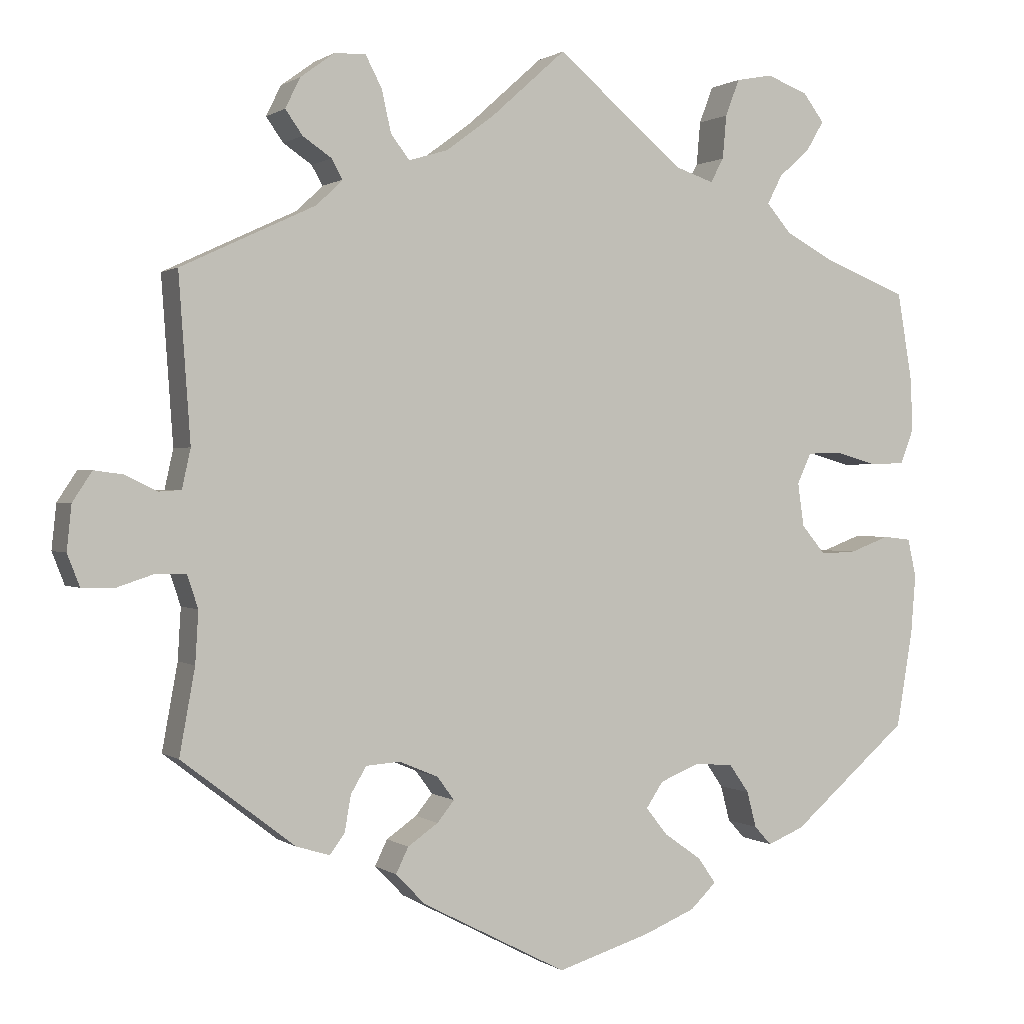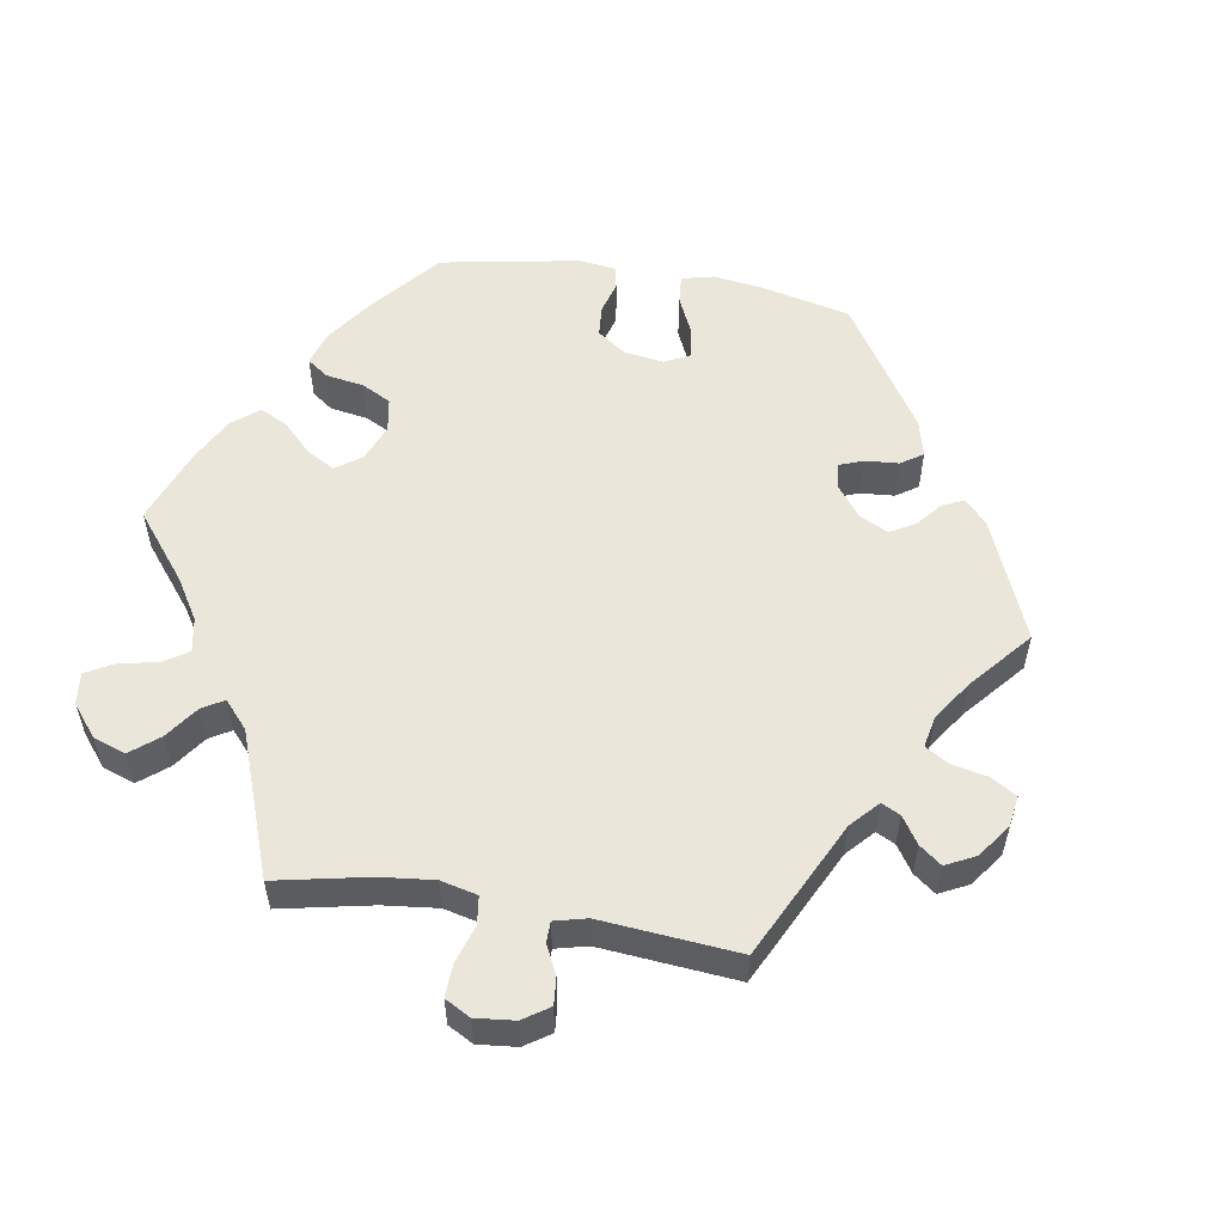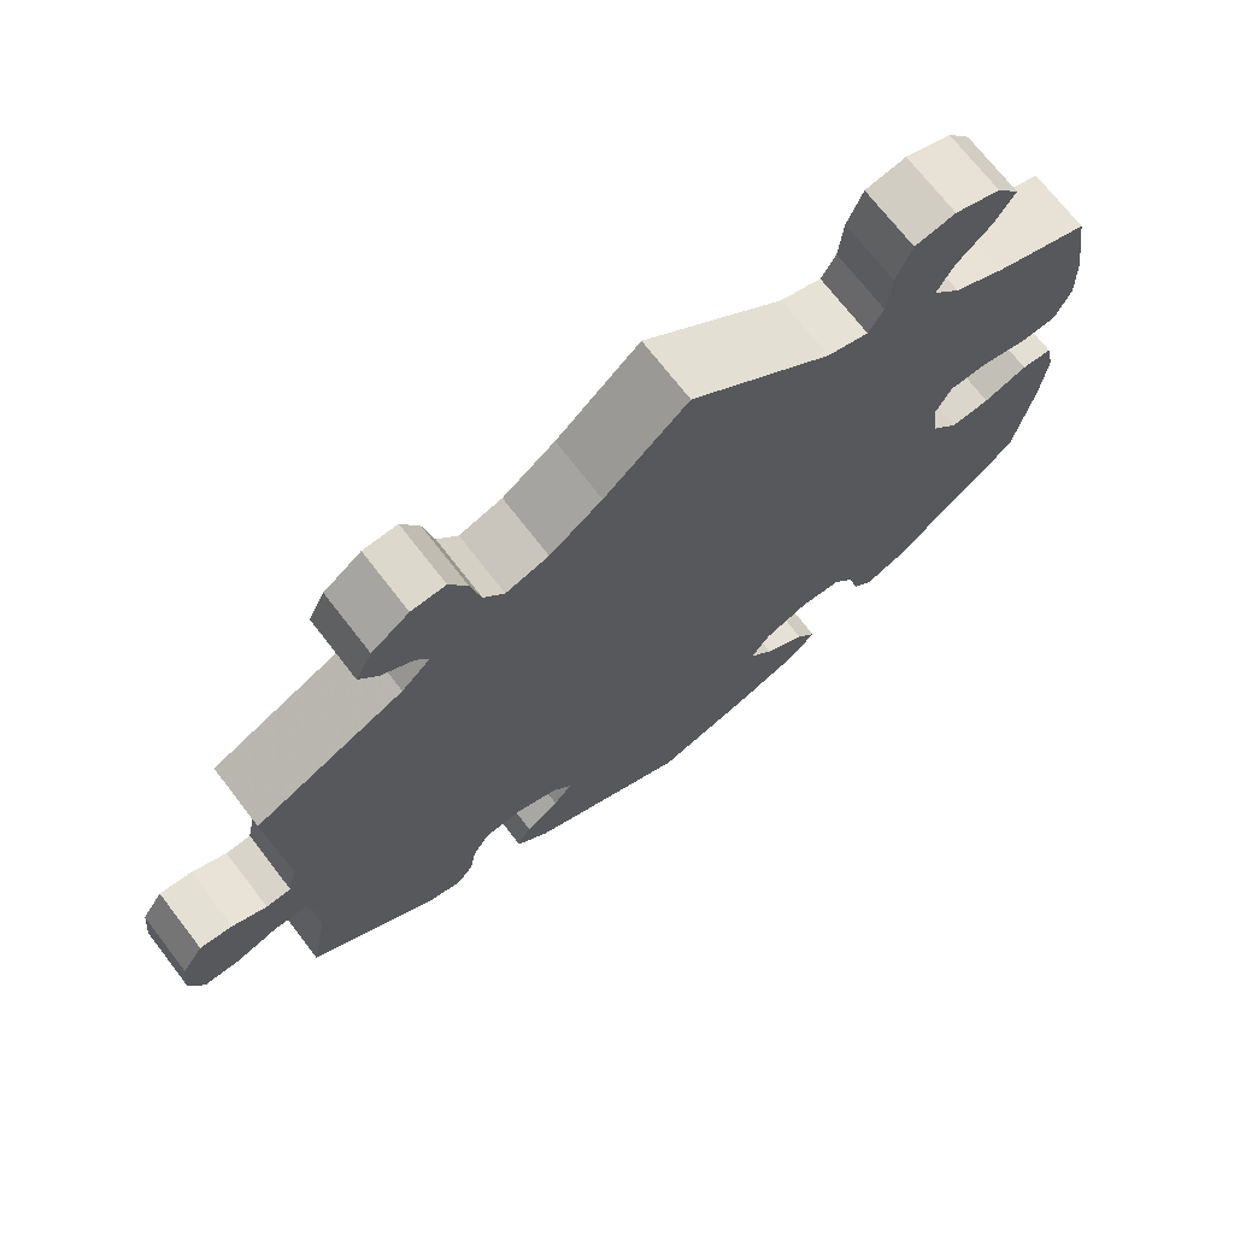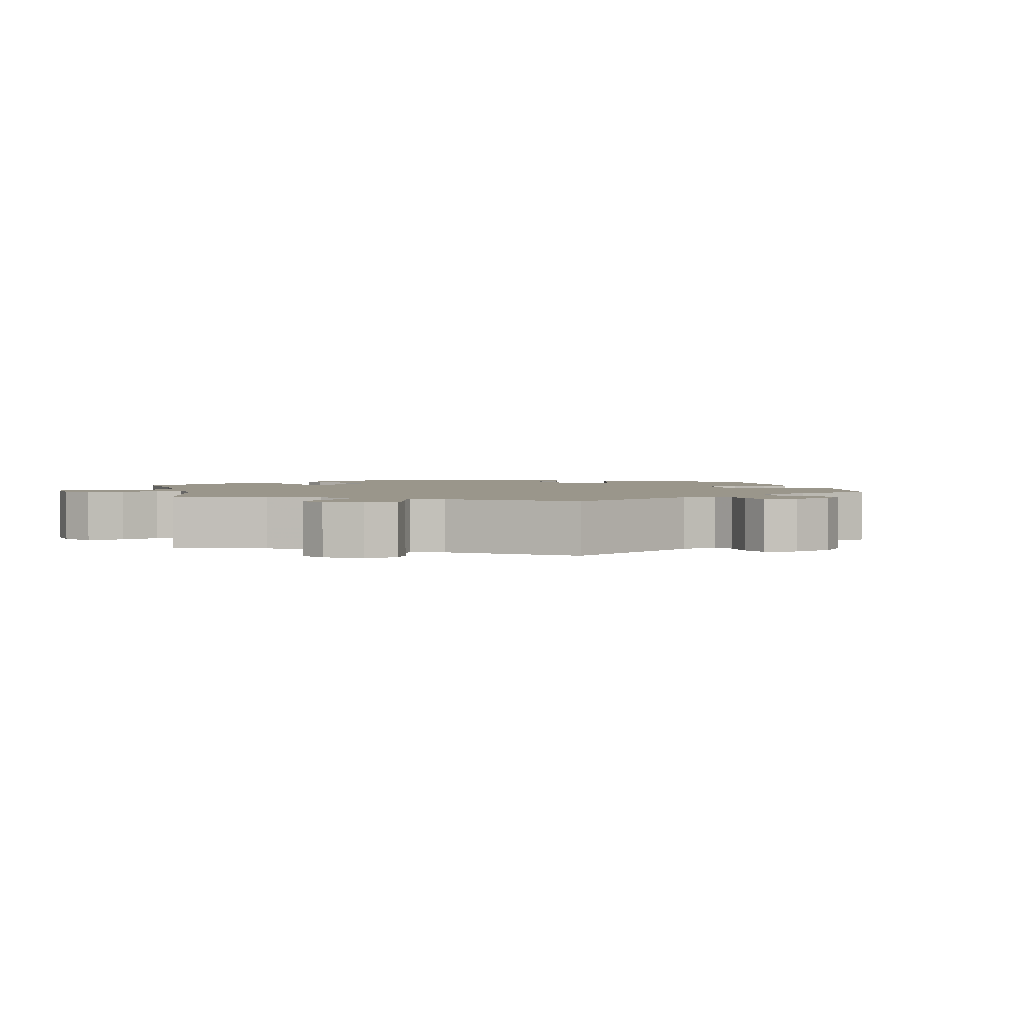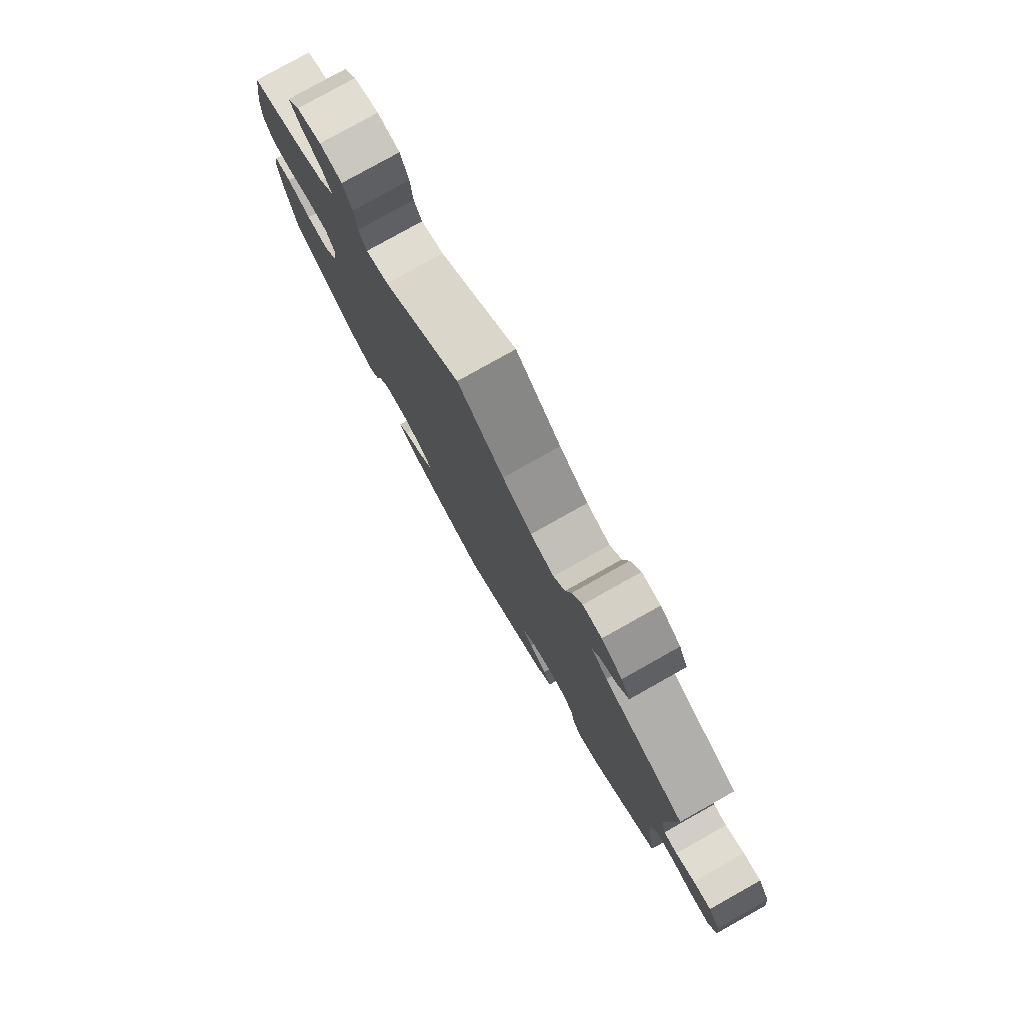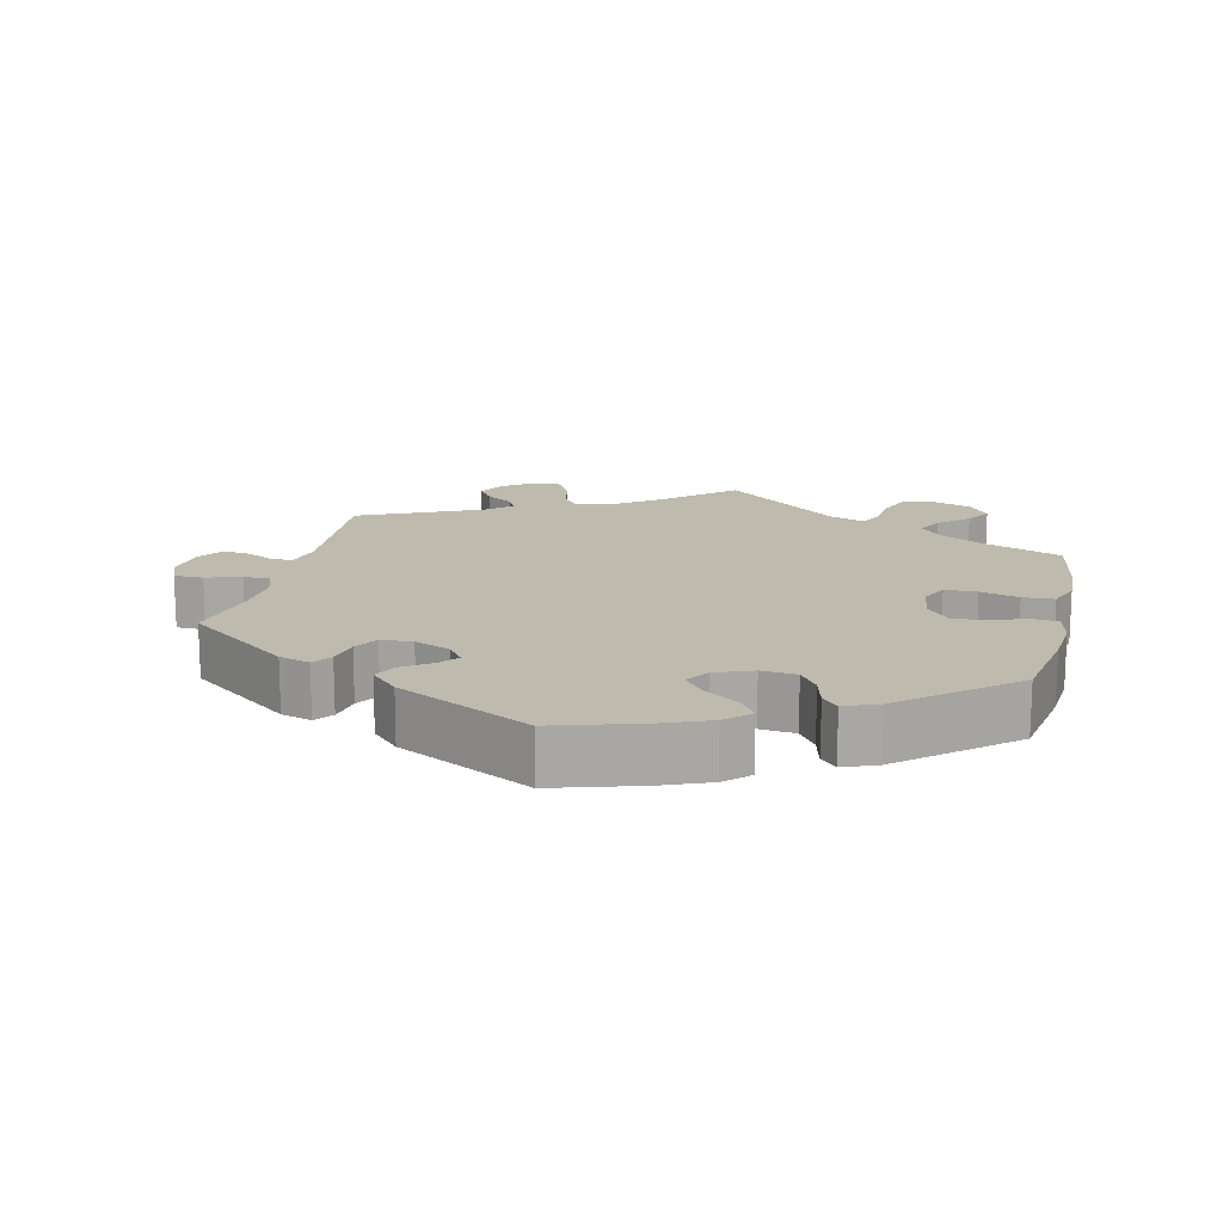
<metadata>
{"format":"obj","ext":"obj","renderer":"f3d","projection":"perspective","resolution":1024,"background":"white","views":[{"elev":0.8,"azim":155.4,"up":"+Z"},{"elev":55.0,"azim":39.6,"up":"+Y"},{"elev":71.5,"azim":142.3,"up":"+Z"},{"elev":2.3,"azim":47.5,"up":"+Y"},{"elev":79.4,"azim":60.7,"up":"+Z"},{"elev":15.6,"azim":-166.7,"up":"+Y"}]}
</metadata>
<code>
v 0.355 0.07 -0.4
v 0.312 0.07 -0.413
v 0.293 0.07 -0.387
v 0.285 0.07 -0.341
v 0.265 0.07 -0.307
v 0.221 0.07 -0.304
v 0.171 0.07 -0.325
v 0.149 0.07 -0.355
v 0.171 0.07 -0.382
v 0.21 0.07 -0.409
v 0.226 0.07 -0.442
v 0.188 0.07 -0.481
v 0.001 0.07 -0.578
v -0.12 0.07 -0.541
v -0.186 0.07 -0.514
v -0.219 0.07 -0.482
v -0.196 0.07 -0.449
v -0.148 0.07 -0.415
v -0.12 0.07 -0.38
v -0.142 0.07 -0.347
v -0.194 0.07 -0.326
v -0.243 0.07 -0.331
v -0.268 0.07 -0.367
v -0.28 0.07 -0.413
v -0.302 0.07 -0.437
v -0.349 0.07 -0.418
v -0.5 0.07 -0.289
v -0.521 0.07 -0.164
v -0.527 0.07 -0.089
v -0.516 0.07 -0.04
v -0.48 0.07 -0.036
v -0.429 0.07 -0.055
v -0.383 0.07 -0.057
v -0.352 0.07 -0.02
v -0.344 0.07 0.036
v -0.362 0.07 0.075
v -0.407 0.07 0.076
v -0.461 0.07 0.061
v -0.505 0.07 0.063
v -0.522 0.07 0.108
v -0.519 0.07 0.176
v -0.5 0.07 0.289
v -0.39 0.07 0.332
v -0.33 0.07 0.364
v -0.298 0.07 0.401
v -0.317 0.07 0.438
v -0.358 0.07 0.475
v -0.38 0.07 0.512
v -0.353 0.07 0.548
v -0.3 0.07 0.568
v -0.253 0.07 0.559
v -0.235 0.07 0.512
v -0.23 0.07 0.456
v -0.213 0.07 0.425
v -0.165 0.07 0.441
v 0 0.07 0.578
v 0.097 0.07 0.491
v 0.158 0.07 0.446
v 0.208 0.07 0.431
v 0.232 0.07 0.462
v 0.244 0.07 0.516
v 0.265 0.07 0.556
v 0.305 0.07 0.555
v 0.349 0.07 0.523
v 0.368 0.07 0.484
v 0.346 0.07 0.453
v 0.309 0.07 0.428
v 0.295 0.07 0.403
v 0.328 0.07 0.371
v 0.501 0.07 0.29
v 0.486 0.07 0.079
v 0.497 0.07 0.029
v 0.526 0.07 0.027
v 0.566 0.07 0.047
v 0.604 0.07 0.052
v 0.629 0.07 0.014
v 0.635 0.07 -0.043
v 0.619 0.07 -0.084
v 0.578 0.07 -0.085
v 0.529 0.07 -0.069
v 0.491 0.07 -0.07
v 0.477 0.07 -0.112
v 0.481 0.07 -0.178
v 0.501 0.07 -0.288
v 0.355 0 -0.4
v 0.312 0 -0.413
v 0.293 0 -0.387
v 0.285 0 -0.341
v 0.265 0 -0.307
v 0.221 0 -0.304
v 0.171 0 -0.325
v 0.149 0 -0.355
v 0.171 0 -0.382
v 0.21 0 -0.409
v 0.226 0 -0.442
v 0.188 0 -0.481
v 0.001 0 -0.578
v -0.12 0 -0.541
v -0.186 0 -0.514
v -0.219 0 -0.482
v -0.196 0 -0.449
v -0.148 0 -0.415
v -0.12 0 -0.38
v -0.142 0 -0.347
v -0.194 0 -0.326
v -0.243 0 -0.331
v -0.268 0 -0.367
v -0.28 0 -0.413
v -0.302 0 -0.437
v -0.349 0 -0.418
v -0.5 0 -0.289
v -0.521 0 -0.164
v -0.527 0 -0.089
v -0.516 0 -0.04
v -0.48 0 -0.036
v -0.429 0 -0.055
v -0.383 0 -0.057
v -0.352 0 -0.02
v -0.344 0 0.036
v -0.362 0 0.075
v -0.407 0 0.076
v -0.461 0 0.061
v -0.505 0 0.063
v -0.522 0 0.108
v -0.519 0 0.176
v -0.5 0 0.289
v -0.39 0 0.332
v -0.33 0 0.364
v -0.298 0 0.401
v -0.317 0 0.438
v -0.358 0 0.475
v -0.38 0 0.512
v -0.353 0 0.548
v -0.3 0 0.568
v -0.253 0 0.559
v -0.235 0 0.512
v -0.23 0 0.456
v -0.213 0 0.425
v -0.165 0 0.441
v 0 0 0.578
v 0.097 0 0.491
v 0.158 0 0.446
v 0.208 0 0.431
v 0.232 0 0.462
v 0.244 0 0.516
v 0.265 0 0.556
v 0.305 0 0.555
v 0.349 0 0.523
v 0.368 0 0.484
v 0.346 0 0.453
v 0.309 0 0.428
v 0.295 0 0.403
v 0.328 0 0.371
v 0.501 0 0.29
v 0.486 0 0.079
v 0.497 0 0.029
v 0.526 0 0.027
v 0.566 0 0.047
v 0.604 0 0.052
v 0.629 0 0.014
v 0.635 0 -0.043
v 0.619 0 -0.084
v 0.578 0 -0.085
v 0.529 0 -0.069
v 0.491 0 -0.07
v 0.477 0 -0.112
v 0.481 0 -0.178
v 0.501 0 -0.288
f 83 84 1 2
f 82 83 2 3
f 81 82 3 4
f 77 78 79 80
f 77 80 81
f 76 77 81
f 73 74 75 76
f 72 73 76 81
f 71 72 81 4
f 69 70 71 4
f 64 65 66 67
f 64 67 68
f 63 64 68
f 60 61 62 63
f 59 60 63 68
f 58 59 68 69
f 55 56 57
f 54 55 57 58
f 50 51 52 53
f 50 53 54
f 49 50 54
f 46 47 48 49
f 45 46 49 54
f 44 45 54 58
f 40 41 42 43
f 37 38 39 40
f 36 37 40 43
f 35 36 43 44
f 29 30 31 32
f 29 32 33
f 28 29 33
f 27 28 33
f 26 27 33 34
f 23 24 25 26
f 22 23 26 34
f 15 16 17 18
f 15 18 19
f 14 15 19
f 13 14 19
f 12 13 19
f 9 10 11 12
f 8 9 12 19
f 7 8 19 20
f 58 69 4 5
f 35 44 58 5
f 21 22 34 35
f 6 7 20 21
f 6 21 35
f 5 6 35
f 86 85 168 167
f 87 86 167 166
f 88 87 166 165
f 164 163 162 161
f 165 164 161
f 165 161 160
f 160 159 158 157
f 165 160 157 156
f 88 165 156 155
f 88 155 154 153
f 151 150 149 148
f 152 151 148
f 152 148 147
f 147 146 145 144
f 152 147 144 143
f 153 152 143 142
f 141 140 139
f 142 141 139 138
f 137 136 135 134
f 138 137 134
f 138 134 133
f 133 132 131 130
f 138 133 130 129
f 142 138 129 128
f 127 126 125 124
f 124 123 122 121
f 127 124 121 120
f 128 127 120 119
f 116 115 114 113
f 117 116 113
f 117 113 112
f 117 112 111
f 118 117 111 110
f 110 109 108 107
f 118 110 107 106
f 102 101 100 99
f 103 102 99
f 103 99 98
f 103 98 97
f 103 97 96
f 96 95 94 93
f 103 96 93 92
f 104 103 92 91
f 89 88 153 142
f 89 142 128 119
f 119 118 106 105
f 105 104 91 90
f 119 105 90
f 119 90 89
f 1 85 86 2
f 2 86 87 3
f 3 87 88 4
f 4 88 89 5
f 5 89 90 6
f 6 90 91 7
f 7 91 92 8
f 8 92 93 9
f 9 93 94 10
f 10 94 95 11
f 11 95 96 12
f 12 96 97 13
f 13 97 98 14
f 14 98 99 15
f 15 99 100 16
f 16 100 101 17
f 17 101 102 18
f 18 102 103 19
f 19 103 104 20
f 20 104 105 21
f 21 105 106 22
f 22 106 107 23
f 23 107 108 24
f 24 108 109 25
f 25 109 110 26
f 26 110 111 27
f 27 111 112 28
f 28 112 113 29
f 29 113 114 30
f 30 114 115 31
f 31 115 116 32
f 32 116 117 33
f 33 117 118 34
f 34 118 119 35
f 35 119 120 36
f 36 120 121 37
f 37 121 122 38
f 38 122 123 39
f 39 123 124 40
f 40 124 125 41
f 41 125 126 42
f 42 126 127 43
f 43 127 128 44
f 44 128 129 45
f 45 129 130 46
f 46 130 131 47
f 47 131 132 48
f 48 132 133 49
f 49 133 134 50
f 50 134 135 51
f 51 135 136 52
f 52 136 137 53
f 53 137 138 54
f 54 138 139 55
f 55 139 140 56
f 56 140 141 57
f 57 141 142 58
f 58 142 143 59
f 59 143 144 60
f 60 144 145 61
f 61 145 146 62
f 62 146 147 63
f 63 147 148 64
f 64 148 149 65
f 65 149 150 66
f 66 150 151 67
f 67 151 152 68
f 68 152 153 69
f 69 153 154 70
f 70 154 155 71
f 71 155 156 72
f 72 156 157 73
f 73 157 158 74
f 74 158 159 75
f 75 159 160 76
f 76 160 161 77
f 77 161 162 78
f 78 162 163 79
f 79 163 164 80
f 80 164 165 81
f 81 165 166 82
f 82 166 167 83
f 83 167 168 84
f 84 168 85 1

</code>
